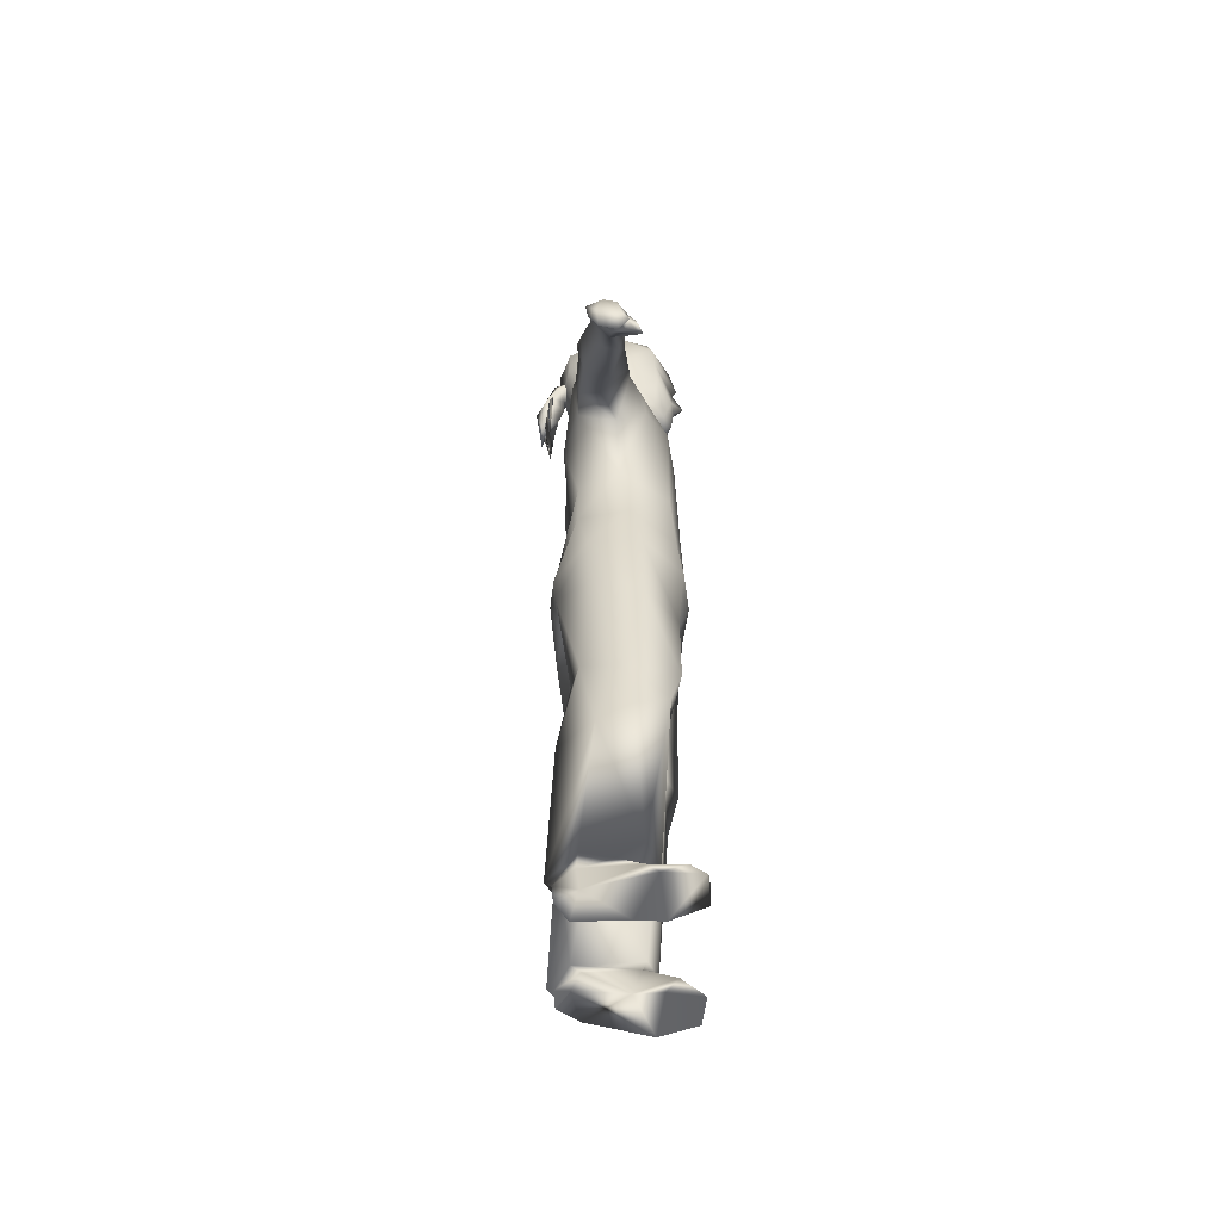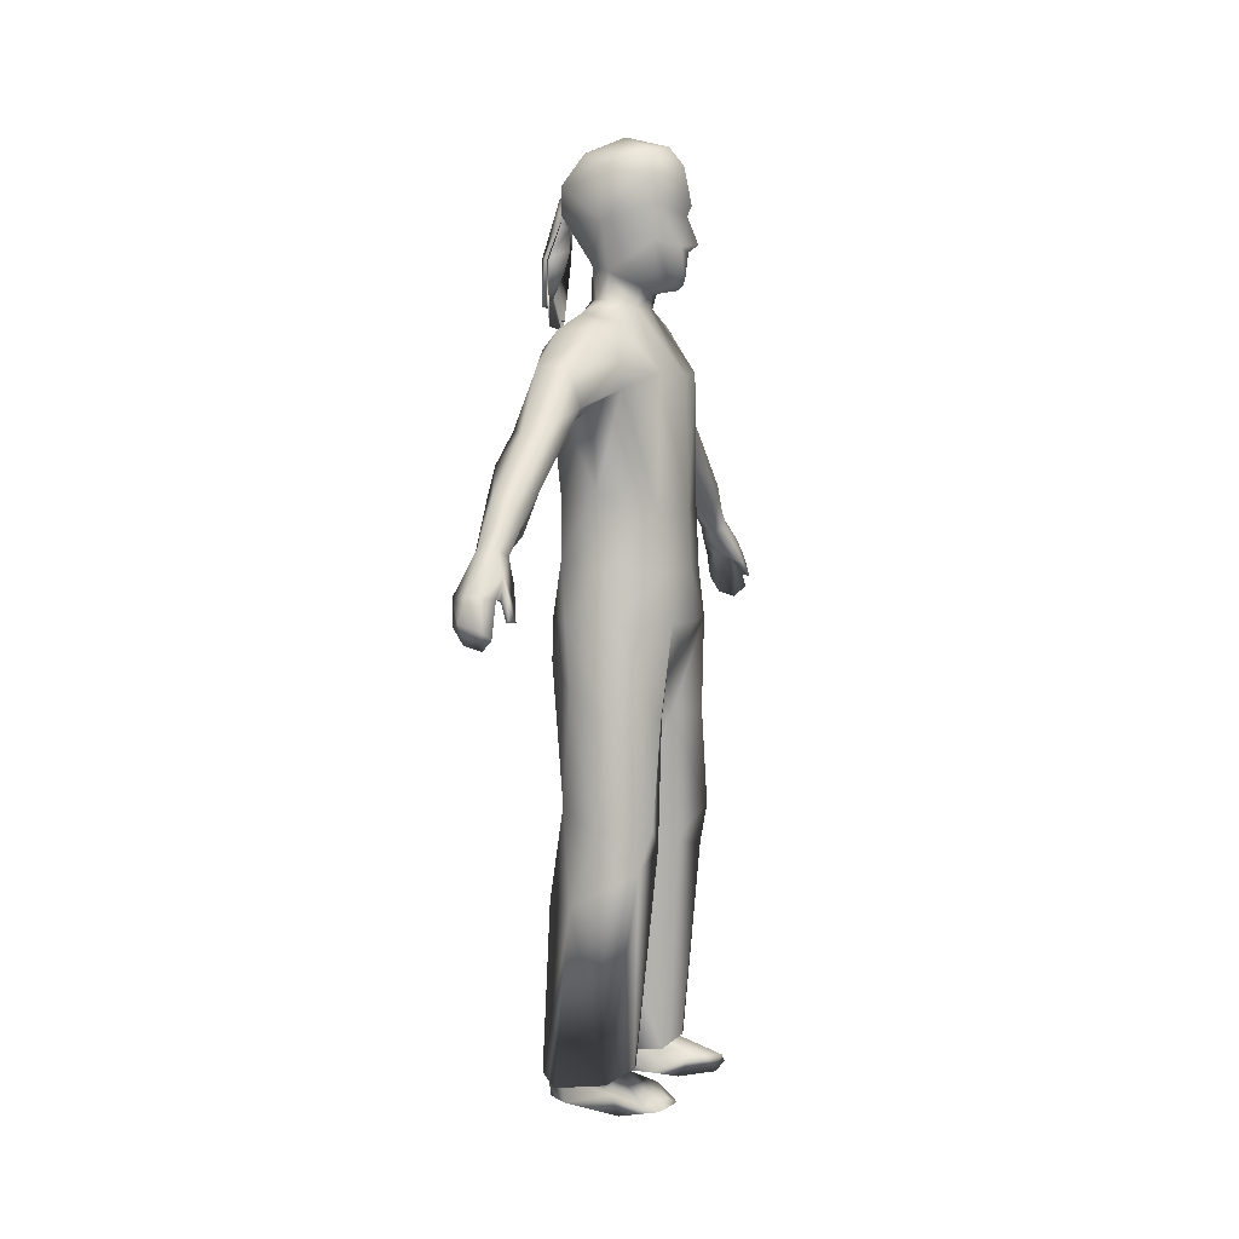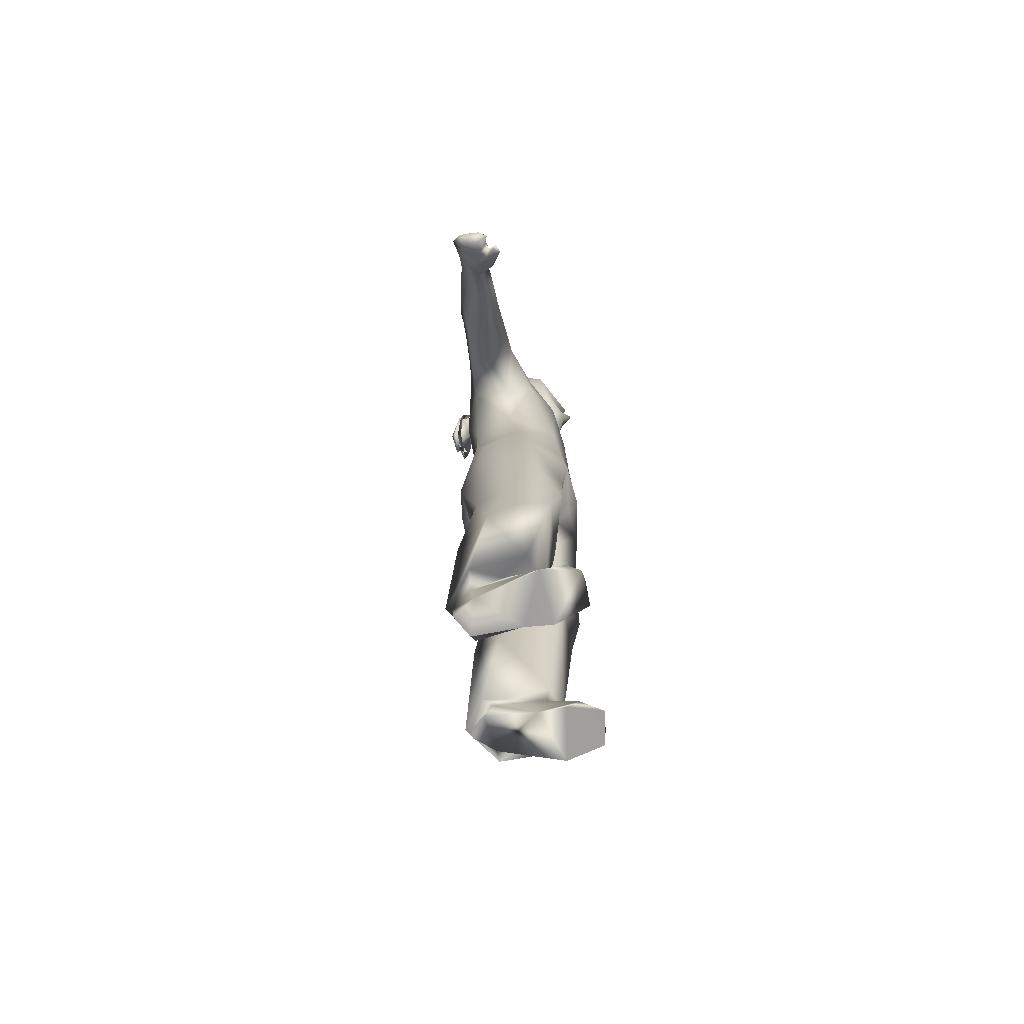
<metadata>
{"format":"obj","ext":"obj","renderer":"f3d","projection":"perspective","resolution":1024,"background":"white","views":[{"elev":-51.6,"azim":-0.1,"up":"+Z"},{"elev":5.4,"azim":22.1,"up":"+Z"},{"elev":-70.8,"azim":8.0,"up":"+Z"}]}
</metadata>
<code>
v 0.0815 1.935e-05 1.09
v 0.06921 -0.0734 1.095
v 0.0872 1.935e-05 0.8908
v 0.06921 0.07344 1.095
v 0.02396 1.935e-05 1.187
v 0.01547 0.0326 1.19
v -0.04357 -0.1003 1.181
v 0.01198 -0.1012 1.167
v 0.003936 -0.1419 1.158
v 0.0684 -0.08284 0.8946
v 0.03122 -0.1349 1.108
v -0.06985 1.935e-05 1.204
v -0.08798 -0.07594 1.141
v -0.04752 -0.03576 1.204
v -0.09614 1.935e-05 1.129
v -0.04752 0.0358 1.204
v -0.08798 0.07597 1.141
v -0.1014 -0.0719 1.042
v -0.08747 -0.1448 1.126
v -0.05874 -0.153 1.156
v -0.07812 -0.1358 1.061
v -0.07581 -0.1007 0.9004
v -0.08715 1.935e-05 0.8894
v -0.01461 -0.1341 1.047
v 0.03213 -0.1328 1.07
v -0.01153 -0.1209 0.9223
v 0.04189 -0.04352 1.421
v -0.06498 -0.04102 1.417
v -0.01875 -0.07752 1.395
v 0.04633 -0.06589 1.375
v -0.0954 -0.0563 1.369
v 0.07786 1.935e-05 1.398
v -0.02287 -0.07574 1.315
v -0.0228 -0.05021 1.243
v 0.05551 -0.06026 1.289
v -0.05438 -0.03423 1.254
v -0.0967 -0.05155 1.326
v -0.109 1.935e-05 1.327
v -0.06534 1.935e-05 1.249
v -0.1147 1.935e-05 1.38
v 0.02397 -0.03419 1.221
v 0.01547 -0.03256 1.19
v -0.02357 -0.04736 1.202
v 0.04822 -0.0432 1.234
v 0.02792 1.935e-05 1.211
v 0.02397 0.03423 1.221
v 0.06589 0.02628 1.223
v 0.06589 -0.02624 1.223
v 0.08035 -0.0161 1.279
v 0.0507 -0.06015 1.341
v 0.07983 1.935e-05 1.231
v 0.08452 1.935e-05 1.271
v 0.101 1.935e-05 1.282
v 0.08318 1.935e-05 1.325
v 0.09036 1.935e-05 1.34
v 0.08035 0.01614 1.279
v 0.0507 0.06019 1.341
v 0.06821 1.935e-05 1.216
v -0.01534 1.935e-05 1.444
v 0.0543 1.935e-05 1.427
v -0.0783 1.935e-05 1.424
v 0.04189 0.04356 1.421
v 0.04633 0.06593 1.375
v -0.1121 -0.05199 0.727
v -0.1073 -0.06664 0.6629
v -0.05997 -0.1272 0.7276
v -0.04985 -0.1337 0.6262
v -0.06936 -0.1141 0.4504
v -0.1182 1.935e-05 0.7275
v -0.0984 1.935e-05 0.6601
v -0.02375 1.935e-05 0.6346
v -0.02764 -0.02196 0.4406
v 0.0201 -0.1459 0.5983
v 0.02229 -0.1342 0.7266
v 0.05189 -0.01988 0.5769
v 0.07644 -0.08872 0.5801
v 0.07547 -0.1169 0.4267
v 0.053 1.935e-05 0.6438
v 0.05213 -0.03436 0.3813
v 0.07915 1.935e-05 0.6755
v 0.08708 -0.06854 0.7245
v 0.09628 1.935e-05 0.7236
v -0.004208 -0.1456 0.4172
v -0.04596 -0.1433 0.3035
v 0.05873 -0.1318 0.3605
v -0.1007 -0.09221 0.3001
v -0.08181 -0.07586 0.4482
v -0.05162 -0.03845 0.2296
v 0.005729 -0.1471 0.3331
v 0.02421 -0.0557 0.0447
v -0.07382 -0.04236 0.03596
v 0.0402 -0.1015 0.05801
v 0.01969 -0.1625 0.04706
v 0.008246 -0.1075 0.06173
v -0.06628 -0.1583 0.03214
v -0.01984 -0.131 0.04971
v -0.04882 -0.03535 0.3058
v 0.09123 1.935e-05 0.7996
v 0.07684 -0.07164 0.801
v 0.003752 -0.1267 0.8096
v -0.07615 -0.1019 0.8218
v -0.1078 1.934e-05 0.8261
v 0.07684 0.07168 0.801
v -0.07615 0.1019 0.8218
v -0.1121 0.05203 0.727
v -0.07581 0.1007 0.9004
v -0.1104 -0.09999 0.03558
v -0.06367 -0.06059 0.03114
v 0.06706 -0.07609 0.03456
v 0.1028 -0.08522 0.009792
v -0.04675 -0.06061 0.03481
v 0.02014 -0.1428 0.02717
v 0.07405 -0.1507 0.01881
v 0.1006 -0.1207 0.02664
v 0.01863 -0.07342 0.04624
v -0.07741 -0.06492 0.001391
v 0.003904 -0.06924 0.0004427
v -0.09772 -0.09933 0.001138
v 0.03684 -0.1554 0.0005778
v 0.04736 -0.06673 0.0004279
v -0.06899 -0.1225 0.03942
v -0.1005 -0.09863 0.0319
v -0.06416 -0.1245 0.0002216
v 0.09709 -0.142 0.01027
v 0.005788 -0.221 1.043
v -0.017 -0.214 1.101
v -0.06301 -0.2174 1.103
v -0.08069 -0.1999 1.069
v -0.07448 -0.2032 1.022
v -0.07683 -0.2685 1.011
v -0.03913 -0.2229 0.9925
v 0.0036 -0.2544 1.011
v -0.01033 -0.2895 1.018
v -0.003316 -0.3438 0.929
v -0.02649 -0.2726 0.954
v -0.04807 -0.3076 1.007
v -0.07611 -0.3056 0.9828
v -0.07728 -0.3282 0.9637
v -0.06649 -0.2916 0.9479
v -0.04728 -0.401 0.9245
v -0.03531 -0.3792 0.8747
v -0.01385 -0.4137 0.9103
v -0.07022 -0.368 0.924
v -0.04373 -0.4561 0.8571
v -0.01329 -0.3779 0.8695
v -0.005169 -0.394 0.8883
v -0.02777 -0.4215 0.8342
v -0.05571 -0.4412 0.8439
v -0.0208 -0.4546 0.8587
v -0.007442 -0.4357 0.8442
v -0.0556 -0.4665 0.8151
v 0.002641 -0.441 0.8079
v 0.0002703 -0.4678 0.8202
v -0.06133 -0.4983 0.7932
v -0.03649 -0.5074 0.7969
v -0.01689 -0.5057 0.7937
v -0.00273 -0.4869 0.7908
v 0.01054 -0.4762 0.7912
v 0.01269 -0.4592 0.78
v 0.008809 -0.4808 0.7601
v 0.02042 -0.4741 0.76
v 0.01458 -0.4863 0.7631
v -0.04608 -0.5139 0.7597
v -0.04088 -0.4754 0.7948
v -0.02309 -0.4525 0.7982
v -0.01786 -0.4718 0.7927
v -0.05788 -0.504 0.7547
v 0.001435 -0.5096 0.7396
v -0.01202 -0.5156 0.7516
v -0.01552 -0.5028 0.7233
v -0.0002897 -0.4765 0.7909
v -0.0424 -0.5045 0.7305
v -0.005994 -0.4641 0.7856
v -0.04357 0.1003 1.181
v 0.01198 0.1012 1.167
v 0.003936 0.1419 1.158
v 0.0684 0.08288 0.8946
v 0.03122 0.135 1.108
v -0.1014 0.07194 1.042
v -0.05874 0.153 1.156
v -0.08747 0.1449 1.126
v -0.07812 0.1359 1.061
v -0.01461 0.1341 1.047
v -0.01153 0.121 0.9223
v 0.03213 0.1329 1.07
v -0.01875 0.07756 1.395
v -0.06498 0.04106 1.417
v -0.0954 0.05634 1.369
v -0.02287 0.07578 1.315
v -0.0967 0.05159 1.326
v -0.05438 0.03427 1.254
v -0.0228 0.05025 1.243
v 0.05551 0.0603 1.289
v -0.02357 0.0474 1.202
v 0.04822 0.04324 1.234
v -0.1073 0.06668 0.6629
v 0.0201 0.146 0.5983
v -0.02764 0.02358 0.4406
v -0.04985 0.1337 0.6262
v -0.06936 0.1137 0.4504
v 0.05189 0.01992 0.5769
v 0.07547 0.1165 0.4267
v 0.07644 0.08875 0.5801
v 0.05213 0.0344 0.3813
v 0.08708 0.06858 0.7245
v -0.004208 0.1445 0.4172
v -0.04596 0.1433 0.3035
v 0.05873 0.1318 0.3605
v -0.08181 0.07631 0.4482
v -0.1007 0.09225 0.3001
v -0.05162 0.03849 0.2296
v 0.005729 0.1471 0.3331
v 0.02421 0.05574 0.0447
v 0.0402 0.1015 0.05801
v -0.01984 0.131 0.04971
v -0.06628 0.1584 0.03214
v 0.01969 0.1625 0.04706
v -0.04882 0.03539 0.3058
v 0.003753 0.1267 0.8096
v 0.02229 0.1343 0.7266
v -0.05997 0.1273 0.7276
v -0.1005 0.09867 0.0319
v -0.1104 0.1 0.03558
v -0.07843 0.05324 0.03596
v 0.003904 0.06927 0.0004427
v -0.06276 0.06517 0.03386
v -0.04495 0.06578 0.03528
v 0.06706 0.07612 0.03456
v 0.01863 0.07346 0.04624
v 0.008246 0.1075 0.06173
v 0.07405 0.1507 0.01881
v 0.02014 0.1429 0.02717
v 0.1006 0.1208 0.02664
v -0.07741 0.06496 0.001391
v 0.03684 0.1554 0.0005778
v -0.09772 0.09937 0.001138
v 0.04736 0.06677 0.0004279
v 0.09709 0.1421 0.01027
v 0.1028 0.08526 0.009792
v -0.06899 0.1226 0.03942
v -0.06416 0.1245 0.0002216
v 0.005788 0.2211 1.043
v -0.03913 0.2226 0.9841
v -0.017 0.2141 1.101
v -0.06301 0.2175 1.103
v -0.08069 0.2 1.069
v -0.07448 0.2032 1.022
v -0.07683 0.2686 1.011
v -0.001683 0.2544 1.011
v -0.01033 0.2895 1.018
v -0.003316 0.3439 0.929
v -0.04807 0.3077 1.007
v -0.07611 0.3056 0.9828
v -0.07728 0.3283 0.9637
v -0.06649 0.2916 0.9479
v -0.04728 0.399 0.9258
v -0.04597 0.3771 0.876
v -0.02649 0.2726 0.954
v -0.04228 0.4554 0.8549
v -0.07022 0.3681 0.924
v -0.01385 0.4116 0.9116
v -0.005169 0.392 0.8895
v -0.02644 0.4211 0.8321
v -0.02395 0.3759 0.8708
v -0.05416 0.4406 0.8417
v -0.01953 0.4539 0.8564
v -0.00629 0.4352 0.842
v -0.05788 0.4644 0.8151
v 0.00327 0.4376 0.8075
v 0.000781 0.4657 0.8205
v -0.03781 0.5073 0.7961
v -0.0639 0.4978 0.7921
v -0.00237 0.4858 0.7897
v -0.01723 0.5056 0.7926
v 0.01382 0.4568 0.7783
v 0.01157 0.4746 0.79
v 0.009746 0.4794 0.7574
v 0.0158 0.4852 0.7606
v 0.02194 0.4723 0.7573
v -0.04242 0.4738 0.7938
v -0.04789 0.5141 0.757
v -0.01825 0.47 0.7916
v -0.02375 0.4497 0.7974
v -0.06027 0.5038 0.7517
v 0.002004 0.5097 0.7358
v -0.01213 0.516 0.7485
v -0.04402 0.5043 0.7263
v -0.005797 0.4619 0.7841
v 0.0001931 0.4749 0.7897
v -0.0158 0.5025 0.7188
v -0.1227 0.0006847 1.356
v -0.1057 0.0006846 1.367
v -0.1527 0.001936 1.267
v -0.1408 0.000685 1.191
v -0.1312 -0.03592 1.266
v -0.1424 -0.02142 1.195
v -0.1061 0.0006847 1.309
v -0.116 0.02435 1.317
v -0.1049 0.02435 1.325
v -0.1055 0.0006848 1.279
v -0.09314 0.0006846 1.321
v -0.1049 -0.02298 1.325
v -0.116 -0.02298 1.317
v -0.1312 0.03338 1.266
v -0.1152 0.0006849 1.246
v -0.1424 0.01762 1.195
v -0.1104 -0.02298 1.317
v -0.127 -0.0289 1.165
v -0.1249 0.000685 1.16
v -0.123 0.04322 1.261
v -0.1515 0.001489 1.268
v -0.127 0.0251 1.165
v -0.1172 0.0006847 1.356
v -0.123 -0.04322 1.261
v -0.1104 0.02435 1.317
f 1 2 3
f 1 3 4
f 1 5 42
f 1 6 5
f 42 43 7
f 8 2 42
f 8 7 9
f 2 1 42
f 2 10 3
f 2 8 11
f 12 13 14
f 12 15 13
f 12 16 17
f 12 17 15
f 13 18 19
f 13 19 20
f 13 15 18
f 18 21 19
f 18 22 21
f 18 23 22
f 18 15 23
f 7 8 42
f 7 14 13
f 7 20 9
f 7 13 20
f 7 43 14
f 11 8 9
f 21 26 24
f 25 2 11
f 25 24 26
f 25 26 10
f 27 28 29
f 27 29 30
f 29 28 31
f 30 32 27
f 33 34 35
f 33 36 34
f 33 31 37
f 33 37 36
f 33 30 29
f 36 14 34
f 36 38 39
f 31 33 29
f 31 40 38
f 41 34 42
f 34 14 43
f 34 43 42
f 34 44 35
f 45 46 47
f 45 41 42
f 45 6 46
f 45 48 41
f 5 6 45
f 5 45 42
f 49 50 35
f 49 48 51
f 49 52 53
f 50 49 54
f 50 55 30
f 50 30 33
f 35 50 33
f 35 48 49
f 35 44 48
f 44 34 41
f 53 54 49
f 53 56 54
f 54 57 55
f 54 55 50
f 48 44 41
f 52 49 51
f 52 51 56
f 58 45 47
f 58 48 45
f 14 36 12
f 39 12 36
f 38 37 31
f 38 36 37
f 40 31 28
f 59 27 60
f 59 28 27
f 28 59 61
f 61 40 28
f 32 62 60
f 32 60 27
f 55 63 32
f 55 32 30
f 51 58 47
f 51 48 58
f 64 65 66
f 65 67 66
f 65 68 67
f 65 69 70
f 65 71 72
f 66 73 74
f 69 65 64
f 70 71 65
f 75 76 77
f 75 71 78
f 75 72 71
f 75 77 79
f 80 81 78
f 80 82 81
f 81 76 75
f 81 75 78
f 76 81 74
f 73 66 67
f 73 77 76
f 74 73 76
f 67 83 73
f 77 73 83
f 83 68 84
f 83 85 77
f 83 67 68
f 68 86 84
f 68 65 87
f 72 75 79
f 79 77 85
f 79 97 72
f 79 88 97
f 72 87 65
f 72 86 87
f 85 83 89
f 90 91 88
f 90 79 92
f 92 79 85
f 93 94 92
f 93 95 96
f 94 93 96
f 94 90 92
f 86 72 97
f 86 68 87
f 84 93 89
f 97 88 86
f 89 83 84
f 89 93 85
f 93 92 85
f 81 98 99
f 98 82 205
f 98 81 82
f 99 74 81
f 99 3 10
f 10 100 99
f 10 2 25
f 100 10 26
f 26 101 100
f 26 21 22
f 101 26 22
f 101 64 66
f 100 66 74
f 22 102 101
f 3 99 98
f 3 98 103
f 102 104 105
f 102 64 101
f 102 23 106
f 102 22 23
f 95 93 84
f 107 95 84
f 107 86 91
f 107 84 86
f 122 121 95
f 121 96 95
f 95 107 122
f 107 91 122
f 91 108 122
f 108 116 122
f 122 116 118
f 109 117 115
f 109 115 94
f 109 110 120
f 115 117 111
f 94 112 113
f 94 114 109
f 88 79 90
f 88 91 86
f 94 115 90
f 123 116 117
f 116 123 118
f 117 119 123
f 120 124 119
f 120 110 124
f 119 117 120
f 121 112 96
f 121 122 123
f 112 94 96
f 112 123 119
f 113 124 114
f 114 94 113
f 111 116 108
f 115 91 90
f 115 111 91
f 118 123 122
f 123 112 121
f 119 113 112
f 124 113 119
f 124 110 114
f 110 109 114
f 117 109 120
f 117 116 111
f 74 99 100
f 66 100 101
f 64 102 69
f 125 131 24
f 125 11 126
f 125 24 25
f 25 11 125
f 20 19 127
f 20 127 9
f 127 19 128
f 127 126 9
f 9 126 11
f 129 130 128
f 129 21 24
f 21 129 128
f 24 131 129
f 132 133 134
f 132 125 133
f 134 135 132
f 131 125 132
f 126 133 125
f 126 136 133
f 126 127 136
f 136 130 137
f 137 138 136
f 137 139 138
f 138 140 136
f 139 135 141
f 139 130 129
f 140 142 136
f 140 143 144
f 135 131 132
f 135 134 145
f 145 134 146
f 145 146 147
f 141 143 139
f 141 135 145
f 141 145 147
f 141 148 143
f 131 139 129
f 131 135 139
f 130 139 137
f 130 136 127
f 143 138 139
f 143 140 138
f 143 148 144
f 146 149 150
f 146 142 149
f 146 134 142
f 142 133 136
f 142 140 144
f 142 144 149
f 142 134 133
f 128 19 21
f 128 130 127
f 148 141 147
f 148 147 151
f 147 146 150
f 150 152 147
f 149 153 150
f 144 154 155
f 144 148 151
f 152 150 153
f 153 156 157
f 153 158 159
f 160 161 162
f 160 159 161
f 154 163 155
f 154 151 164
f 154 144 151
f 164 165 166
f 164 167 154
f 156 168 157
f 156 153 155
f 168 169 170
f 168 156 169
f 157 171 153
f 169 155 163
f 169 163 172
f 159 152 153
f 173 160 171
f 173 171 166
f 173 165 159
f 171 162 158
f 171 158 153
f 158 162 161
f 159 160 173
f 155 149 144
f 155 153 149
f 155 169 156
f 165 151 147
f 165 164 151
f 166 172 164
f 166 171 157
f 166 165 173
f 157 170 166
f 170 157 168
f 163 167 172
f 163 154 167
f 167 164 172
f 172 166 170
f 172 170 169
f 152 159 165
f 152 165 147
f 161 159 158
f 162 171 160
f 6 174 194
f 175 176 174
f 175 6 4
f 4 3 177
f 4 6 1
f 4 178 175
f 17 179 15
f 17 180 181
f 17 181 179
f 179 181 182
f 179 182 106
f 179 106 23
f 179 23 15
f 174 16 194
f 174 180 17
f 174 6 175
f 174 17 16
f 174 176 180
f 178 176 175
f 182 183 184
f 185 178 4
f 185 184 183
f 185 177 184
f 62 63 186
f 62 186 187
f 63 62 32
f 186 188 187
f 189 190 188
f 189 186 63
f 189 191 190
f 189 192 191
f 189 193 192
f 191 192 16
f 191 39 38
f 188 186 189
f 188 38 40
f 46 6 192
f 192 6 194
f 192 194 16
f 192 193 195
f 56 53 52
f 56 51 47
f 56 193 57
f 193 47 195
f 193 56 47
f 193 189 57
f 57 63 55
f 57 54 56
f 57 189 63
f 195 46 192
f 47 46 195
f 16 12 191
f 39 191 12
f 38 190 191
f 38 188 190
f 40 187 188
f 59 60 62
f 59 62 187
f 187 61 59
f 61 187 40
f 105 221 196
f 221 220 197
f 196 198 71
f 196 70 69
f 196 199 200
f 196 221 199
f 70 196 71
f 69 105 196
f 201 202 203
f 201 204 202
f 201 71 198
f 201 78 71
f 80 205 82
f 80 78 205
f 205 78 201
f 205 201 203
f 203 220 205
f 220 203 197
f 197 203 202
f 197 199 221
f 199 197 206
f 202 206 197
f 206 207 200
f 206 202 208
f 206 200 199
f 200 209 196
f 200 207 210
f 198 204 201
f 204 218 211
f 204 208 202
f 204 198 218
f 198 196 209
f 198 209 210
f 208 212 206
f 213 211 224
f 213 214 204
f 214 208 204
f 217 214 230
f 217 215 216
f 230 214 213
f 230 215 217
f 207 212 217
f 210 218 198
f 210 209 200
f 218 210 211
f 212 207 206
f 212 208 217
f 217 208 214
f 205 103 98
f 103 177 3
f 103 205 220
f 177 103 219
f 177 185 4
f 219 184 177
f 184 219 104
f 184 106 182
f 219 220 221
f 104 106 184
f 104 221 105
f 106 104 102
f 216 207 217
f 223 210 207
f 223 207 216
f 223 224 210
f 222 216 240
f 216 222 223
f 240 216 215
f 223 222 224
f 234 225 226
f 234 226 222
f 226 225 227
f 222 236 234
f 228 229 225
f 228 230 229
f 228 237 239
f 230 231 232
f 230 228 233
f 211 213 204
f 211 210 224
f 230 213 229
f 241 225 234
f 225 241 235
f 234 236 241
f 237 238 239
f 237 235 238
f 235 237 225
f 240 241 222
f 240 215 232
f 232 215 230
f 232 235 241
f 231 233 238
f 233 231 230
f 227 229 224
f 229 213 224
f 225 237 228
f 225 229 227
f 236 222 241
f 241 240 232
f 235 232 231
f 238 233 239
f 238 235 231
f 239 233 228
f 220 219 103
f 221 104 219
f 105 69 102
f 242 183 243
f 242 244 178
f 242 185 183
f 185 242 178
f 180 245 181
f 180 176 245
f 176 178 244
f 245 176 244
f 245 246 181
f 247 183 182
f 247 246 248
f 183 247 243
f 182 246 247
f 249 250 242
f 249 251 250
f 251 249 258
f 243 249 242
f 244 242 250
f 244 250 252
f 244 252 245
f 252 253 248
f 253 252 254
f 253 254 255
f 254 252 256
f 255 247 248
f 255 257 258
f 256 259 260
f 256 252 261
f 258 264 251
f 258 249 243
f 264 262 251
f 264 263 262
f 257 263 264
f 257 255 260
f 257 260 265
f 257 264 258
f 243 255 258
f 243 247 255
f 248 245 252
f 248 253 255
f 260 255 254
f 260 259 265
f 260 254 256
f 262 266 261
f 262 261 251
f 262 267 266
f 261 250 251
f 261 252 250
f 261 266 259
f 261 259 256
f 246 245 248
f 246 182 181
f 265 263 257
f 265 268 263
f 263 267 262
f 267 263 269
f 266 267 270
f 259 268 265
f 259 271 272
f 269 270 267
f 270 273 274
f 270 275 276
f 277 278 279
f 277 279 275
f 272 280 268
f 272 271 281
f 272 268 259
f 280 282 283
f 280 272 284
f 274 271 270
f 274 273 285
f 273 270 289
f 285 290 286
f 285 286 274
f 286 281 271
f 286 287 281
f 275 270 269
f 288 275 283
f 288 289 277
f 288 282 289
f 289 276 278
f 289 270 276
f 276 279 278
f 275 288 277
f 271 266 270
f 271 259 266
f 271 274 286
f 283 263 268
f 283 268 280
f 282 288 283
f 282 280 287
f 282 273 289
f 273 282 290
f 290 285 273
f 281 287 284
f 281 284 272
f 284 287 280
f 287 290 282
f 287 286 290
f 269 283 275
f 269 263 283
f 279 276 275
f 278 277 289
f 226 227 224
f 226 224 222
f 111 108 91
f 298 291 292
f 291 303 302
f 292 299 298
f 302 292 291
f 293 306 294
f 293 295 303
f 293 294 296
f 304 293 291
f 304 306 293
f 291 298 304
f 295 293 296
f 303 291 293
f 297 298 299
f 298 297 300
f 299 301 297
f 301 302 303
f 303 297 301
f 297 303 295
f 300 304 298
f 304 305 294
f 304 300 305
f 295 300 297
f 300 295 305
f 305 295 296
f 294 306 304
f 296 294 305
f 311 312 309
f 311 314 307
f 311 308 314
f 311 309 308
f 313 315 310
f 310 311 313
f 310 312 311
f 307 313 311
f 311 309 312
f 311 308 309
f 311 313 307
f 311 314 308
f 313 311 310
f 310 315 313
f 310 311 312
f 307 314 311

</code>
